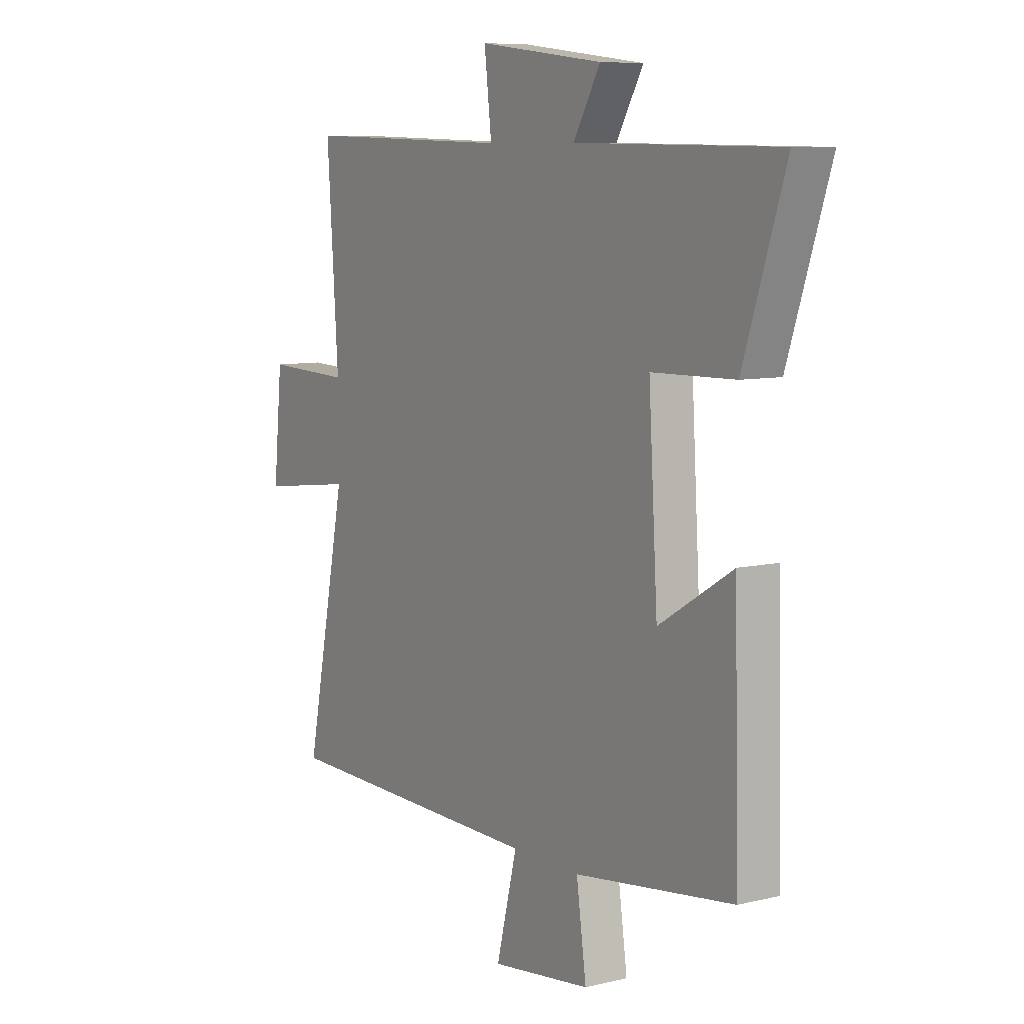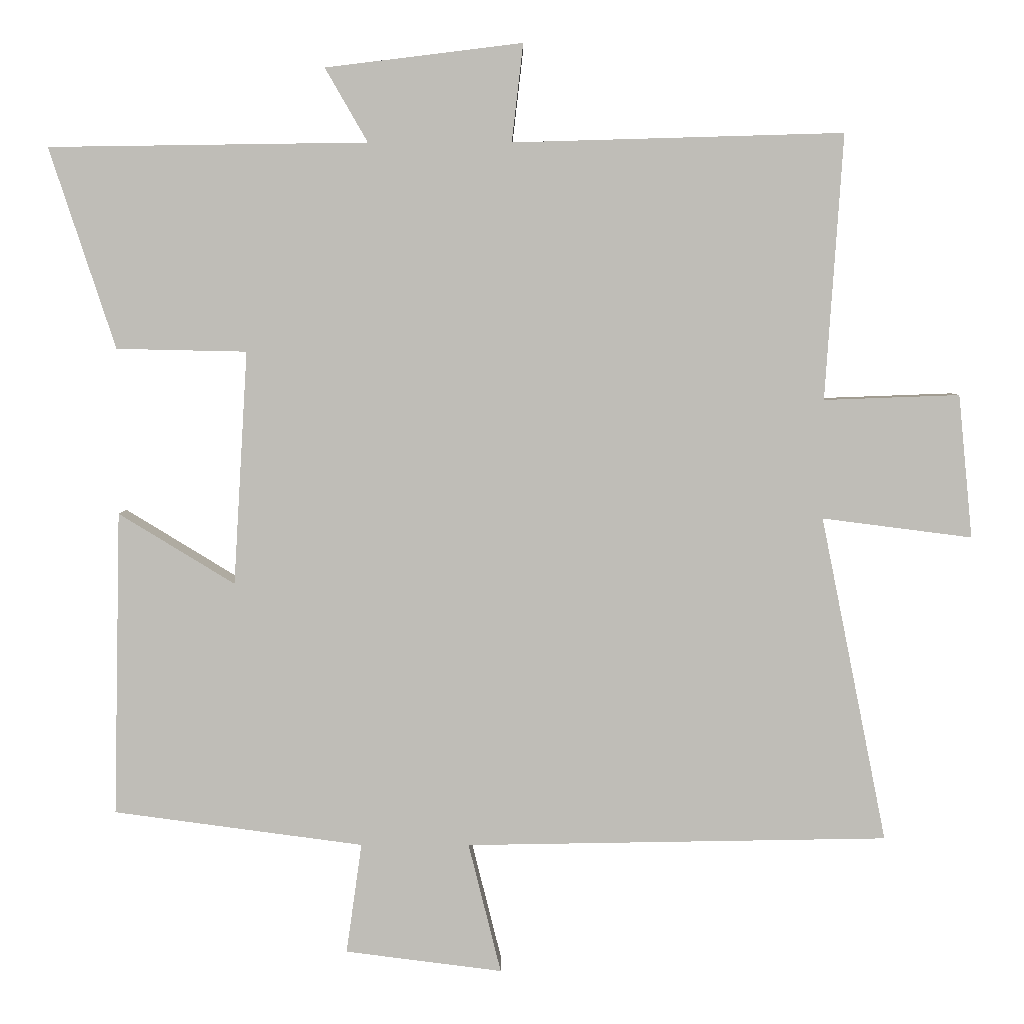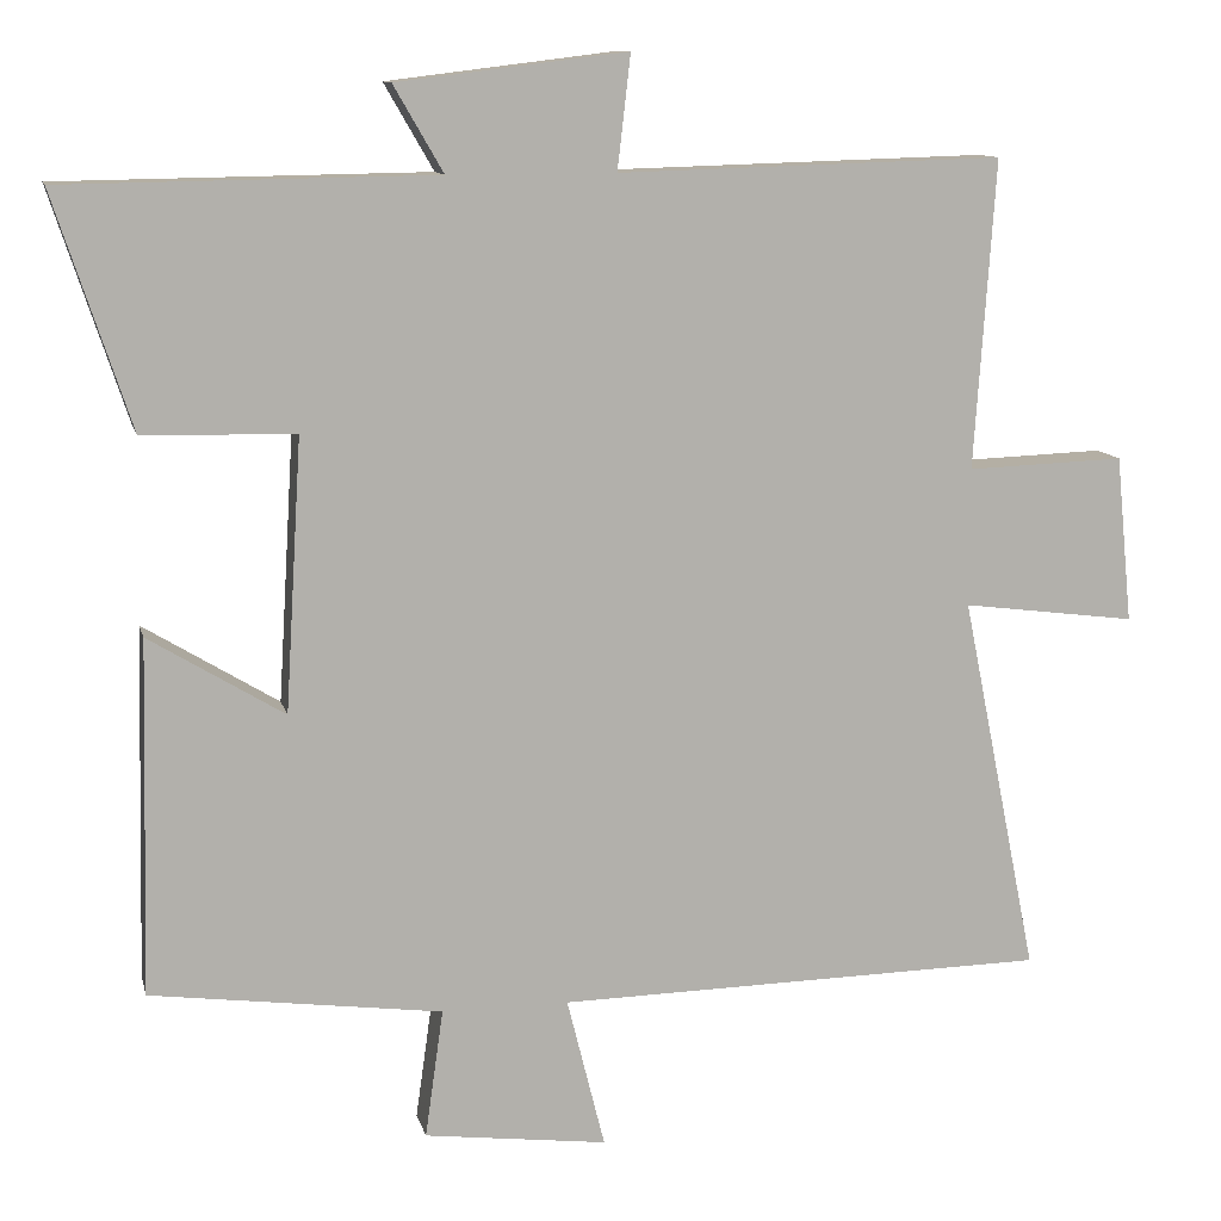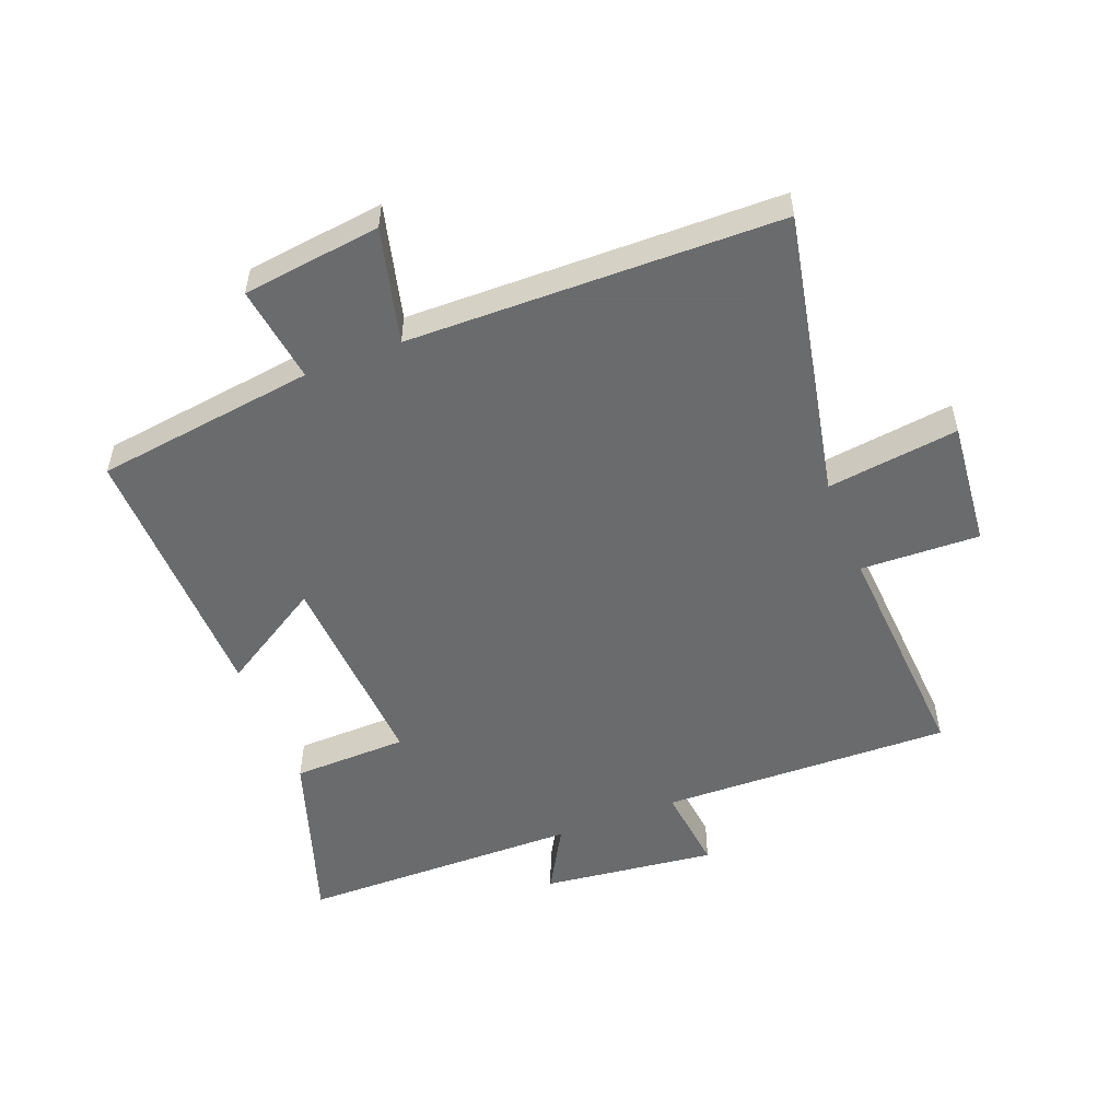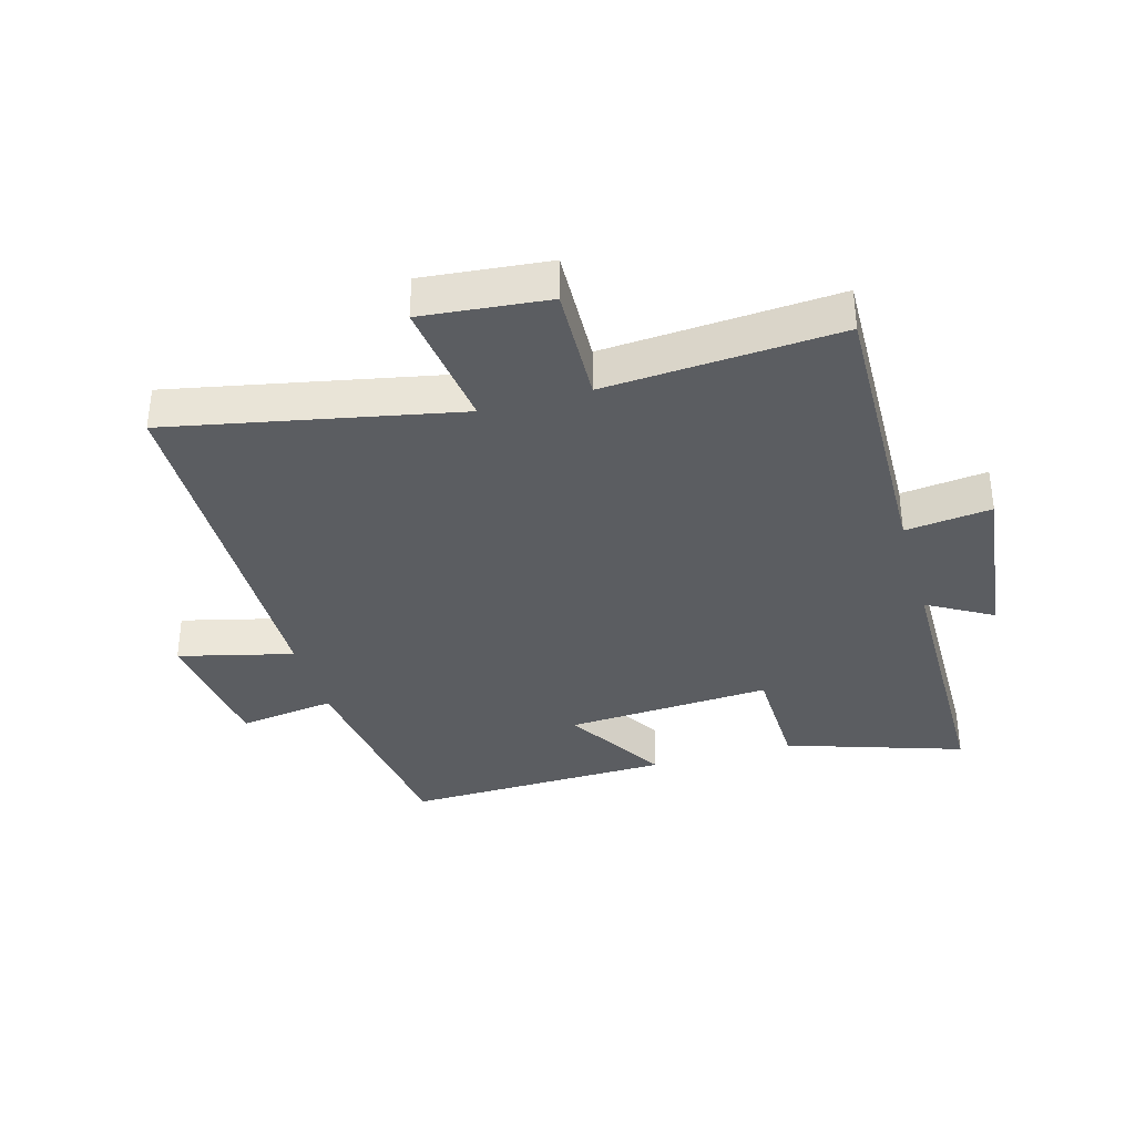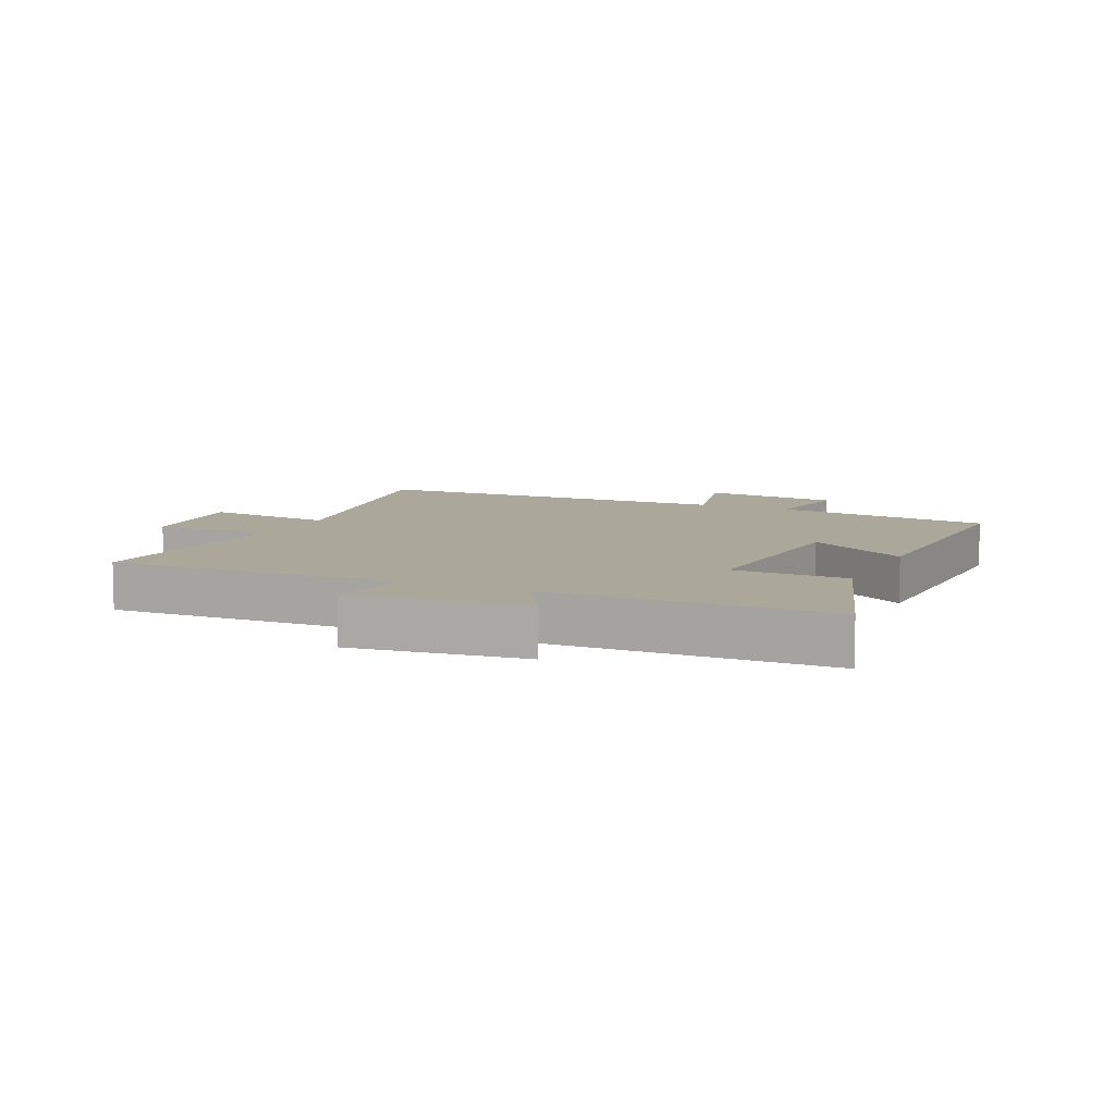
<metadata>
{"format":"obj","ext":"obj","renderer":"f3d","projection":"perspective","resolution":1024,"background":"white","views":[{"elev":8.2,"azim":56.6,"up":"+Z"},{"elev":4.7,"azim":-179.5,"up":"+Z"},{"elev":11.2,"azim":167.1,"up":"+Z"},{"elev":-53.2,"azim":-158.7,"up":"+Y"},{"elev":-35.8,"azim":-74.1,"up":"+Y"},{"elev":8.2,"azim":24.8,"up":"+Y"}]}
</metadata>
<code>
v 0.51 0.07 -0.453
v 0.157 0.07 -0.5
v 0.179 0.07 -0.656
v -0.043 0.07 -0.684
v 0.003 0.07 -0.5
v -0.593 0.07 -0.489
v -0.5 0.07 -0.029
v -0.711 0.07 -0.056
v -0.691 0.07 0.146
v -0.5 0.07 0.139
v -0.525 0.07 0.513
v -0.059 0.07 0.5
v -0.075 0.07 0.638
v 0.203 0.07 0.604
v 0.143 0.07 0.5
v 0.593 0.07 0.494
v 0.5 0.07 0.211
v 0.316 0.07 0.207
v 0.336 0.07 -0.123
v 0.5 0.07 -0.023
v 0.51 0 -0.453
v 0.157 0 -0.5
v 0.179 0 -0.656
v -0.043 0 -0.684
v 0.003 0 -0.5
v -0.593 0 -0.489
v -0.5 0 -0.029
v -0.711 0 -0.056
v -0.691 0 0.146
v -0.5 0 0.139
v -0.525 0 0.513
v -0.059 0 0.5
v -0.075 0 0.638
v 0.203 0 0.604
v 0.143 0 0.5
v 0.593 0 0.494
v 0.5 0 0.211
v 0.316 0 0.207
v 0.336 0 -0.123
v 0.5 0 -0.023
f 19 20 1 2
f 18 19 2
f 15 16 17 18
f 15 18 2
f 12 13 14 15
f 12 15 2
f 12 2 3
f 11 12 3
f 10 11 3
f 7 8 9 10
f 7 10 3
f 5 6 7
f 5 7 3
f 3 4 5
f 22 21 40 39
f 22 39 38
f 38 37 36 35
f 22 38 35
f 35 34 33 32
f 22 35 32
f 23 22 32
f 23 32 31
f 23 31 30
f 30 29 28 27
f 23 30 27
f 27 26 25
f 23 27 25
f 25 24 23
f 1 21 22 2
f 2 22 23 3
f 3 23 24 4
f 4 24 25 5
f 5 25 26 6
f 6 26 27 7
f 7 27 28 8
f 8 28 29 9
f 9 29 30 10
f 10 30 31 11
f 11 31 32 12
f 12 32 33 13
f 13 33 34 14
f 14 34 35 15
f 15 35 36 16
f 16 36 37 17
f 17 37 38 18
f 18 38 39 19
f 19 39 40 20
f 20 40 21 1

</code>
